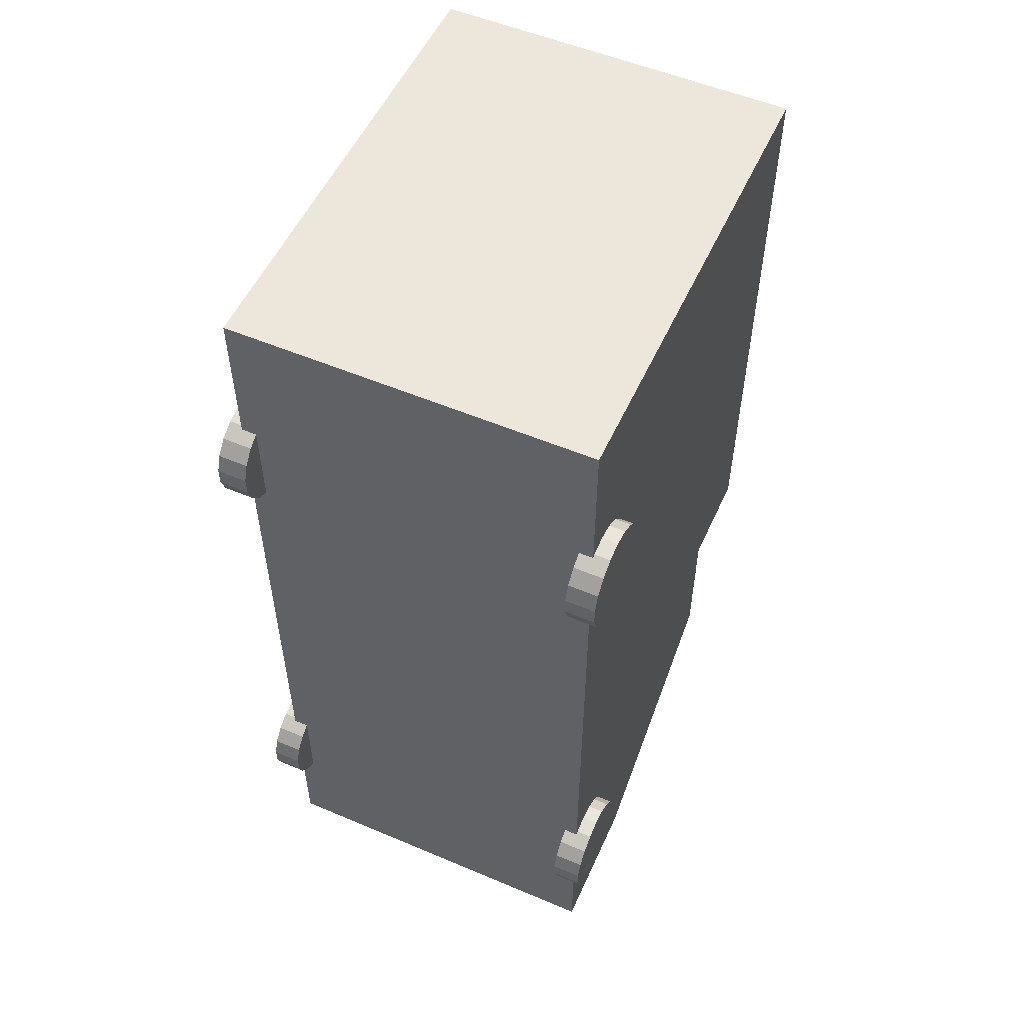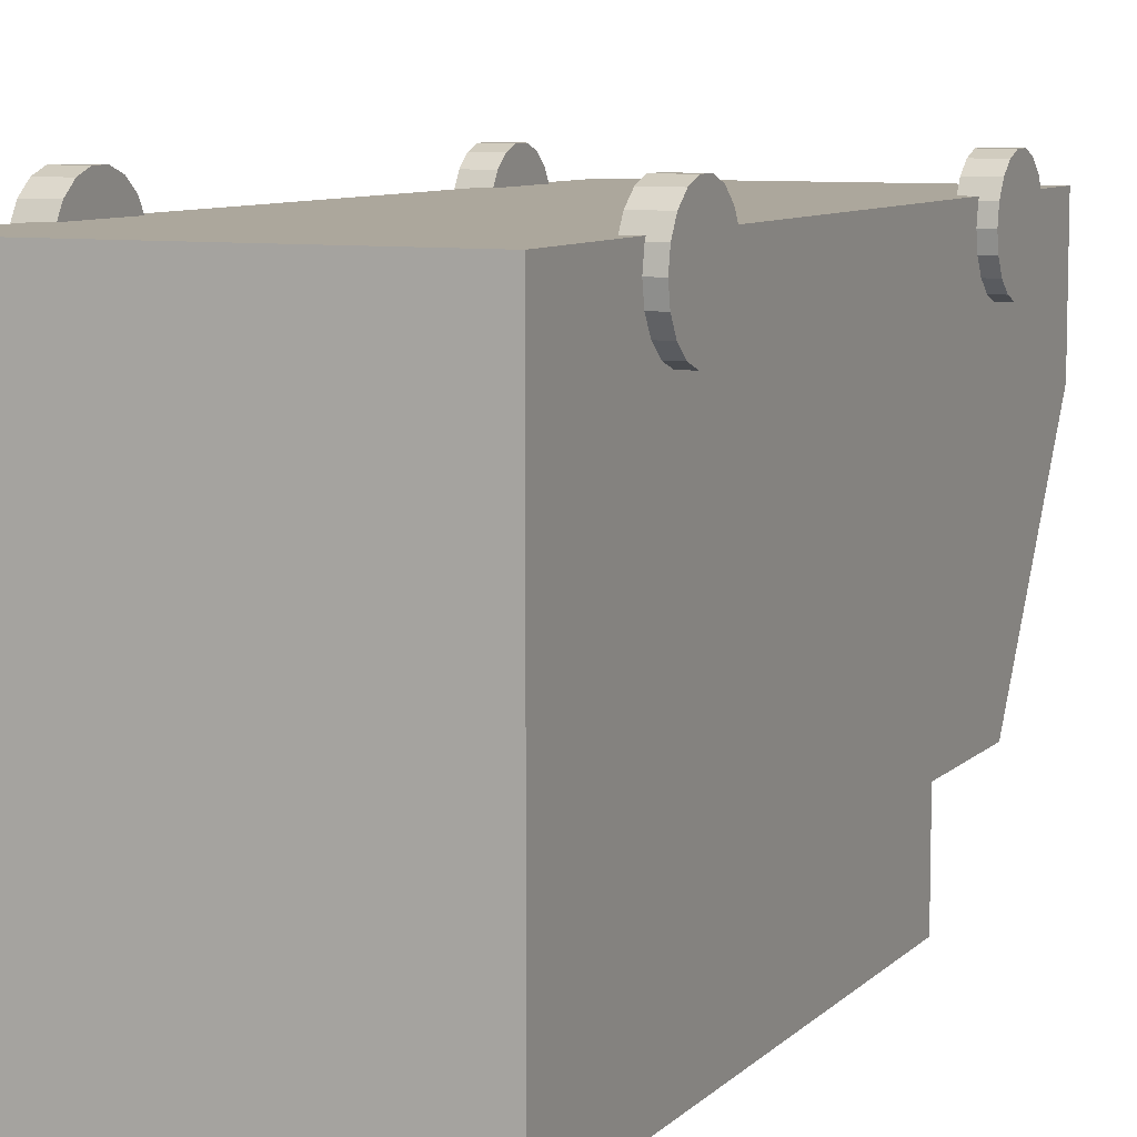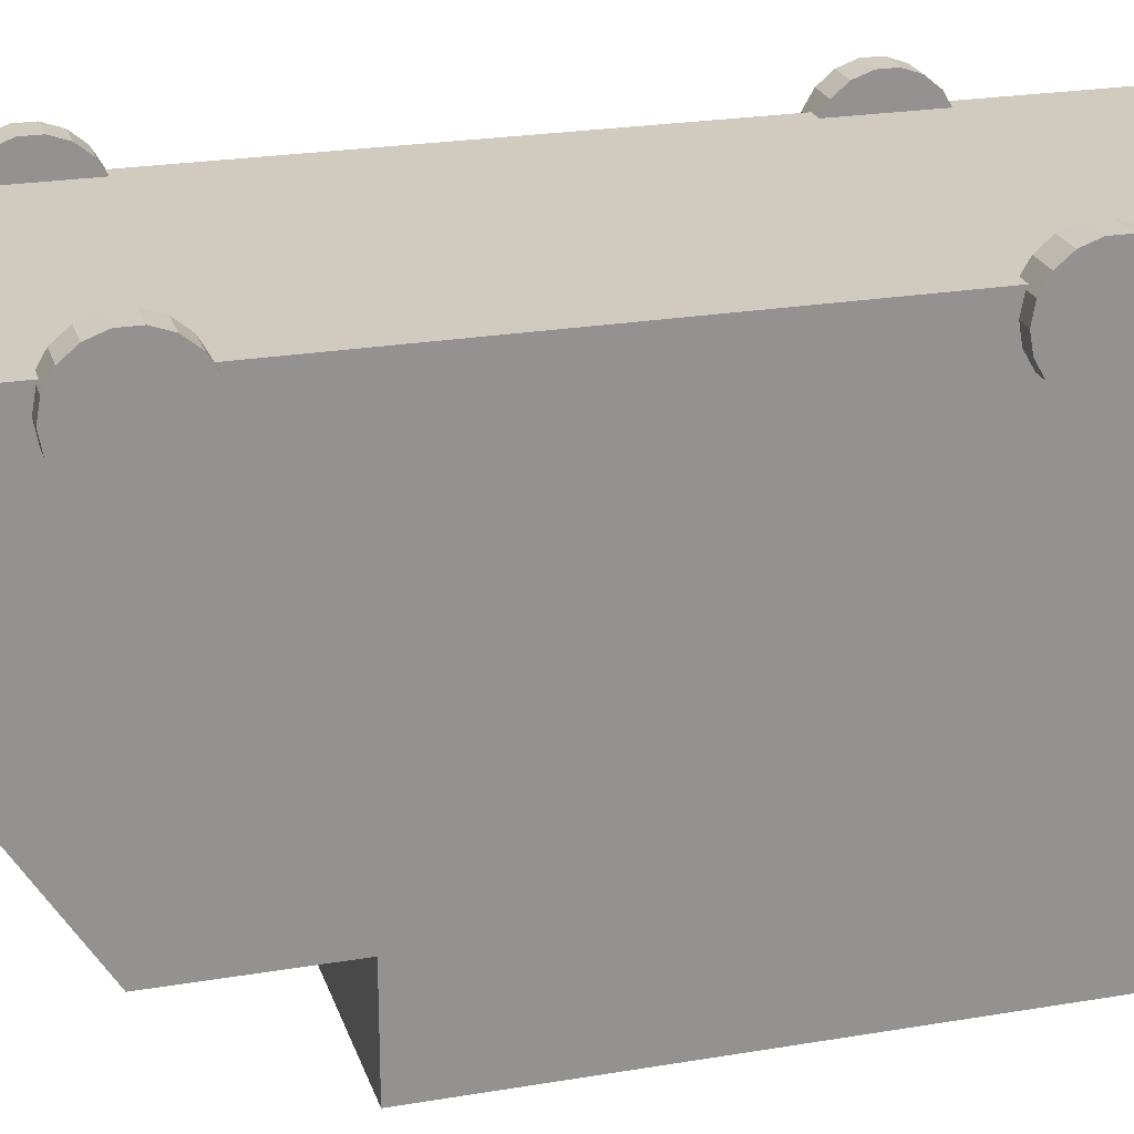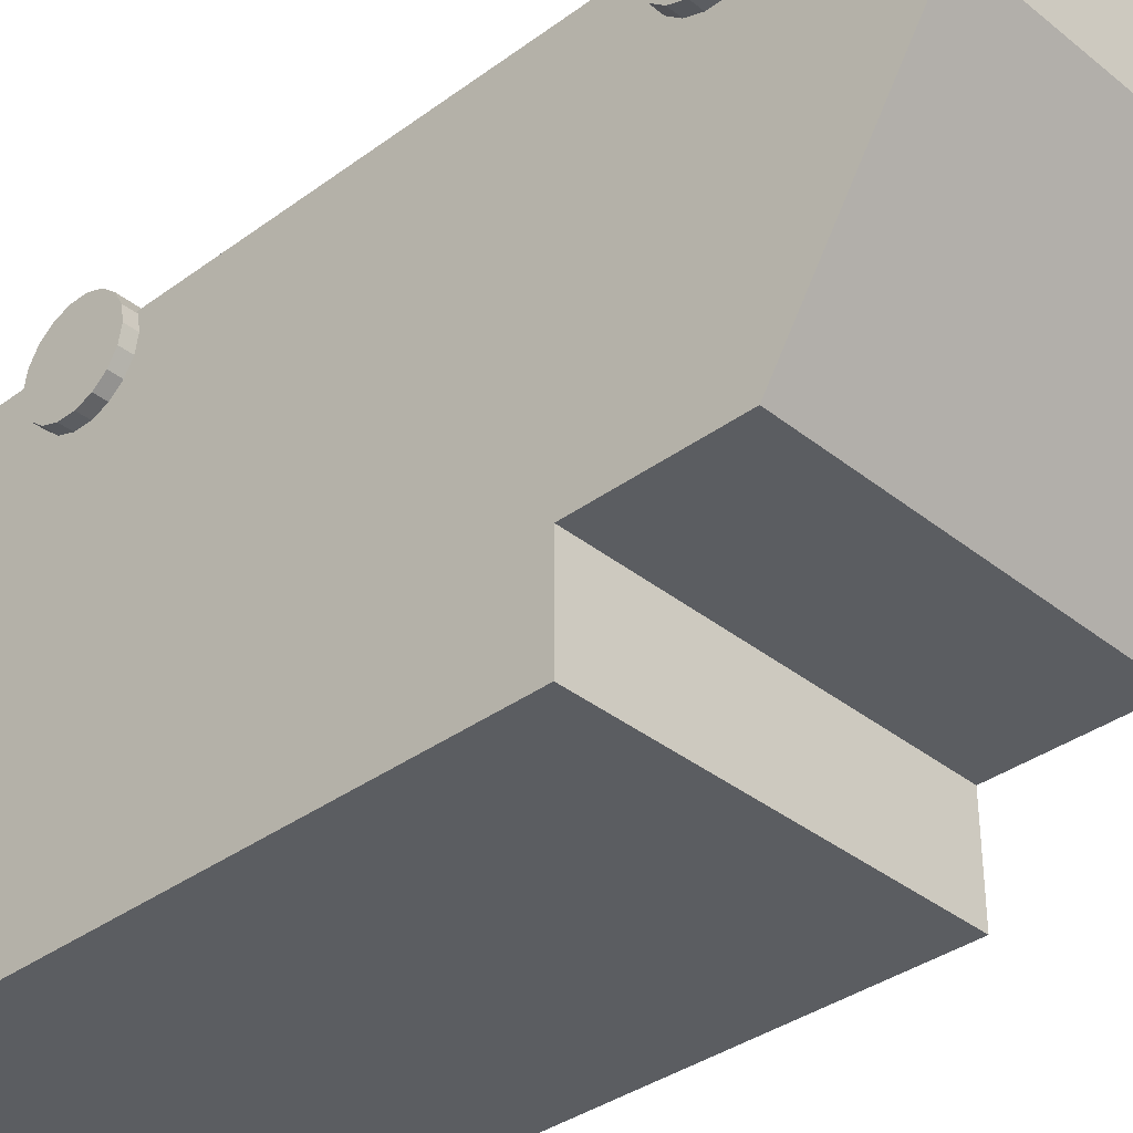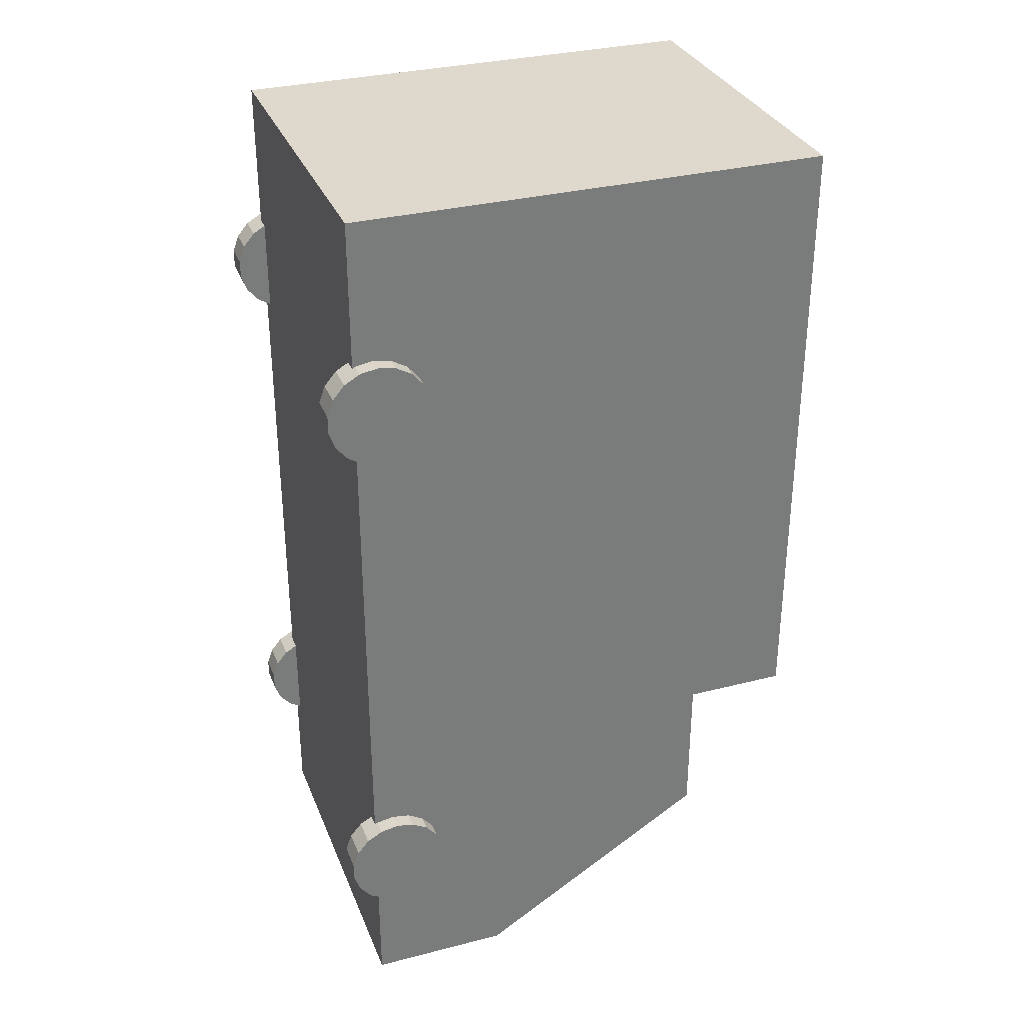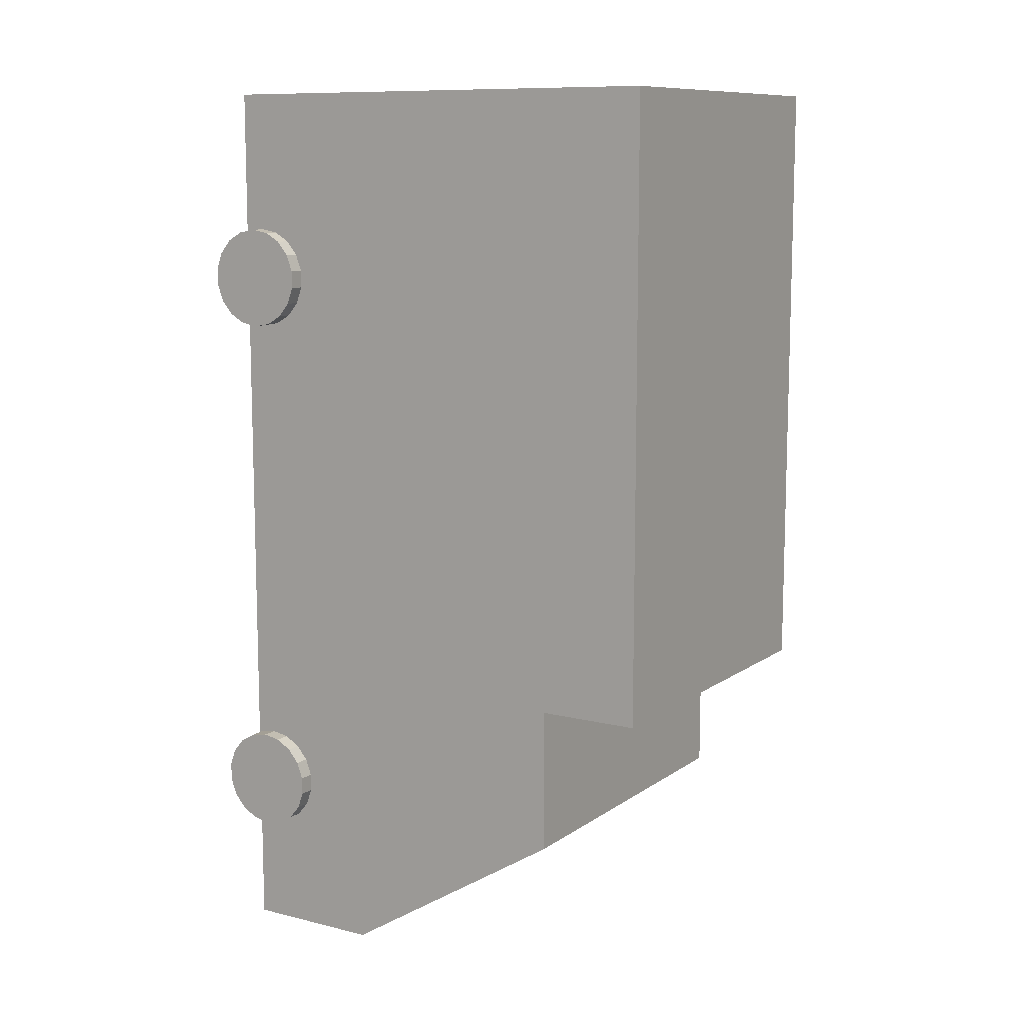
<metadata>
{"format":"obj","ext":"obj","renderer":"f3d","projection":"perspective","resolution":1024,"background":"white","views":[{"elev":54.1,"azim":-155.8,"up":"+Z"},{"elev":8.3,"azim":24.1,"up":"+Y"},{"elev":23.4,"azim":-106.0,"up":"+Y"},{"elev":-36.0,"azim":133.8,"up":"+Y"},{"elev":32.2,"azim":-109.7,"up":"+Z"},{"elev":10.4,"azim":-58.3,"up":"+Z"}]}
</metadata>
<code>
v 0.6571 -0.218 -1.146
v 0.6571 -0.218 -1.35
v 0.6571 -0.2878 -1.337
v 0.7749 -0.218 -1.35
v 0.7749 -0.2878 -1.337
v 0.7749 -0.218 -1.146
v 0.6571 -0.3492 -1.302
v 0.7749 -0.3492 -1.302
v 0.6571 -0.3947 -1.248
v 0.7749 -0.3947 -1.248
v 0.6571 -0.4189 -1.181
v 0.7749 -0.4189 -1.181
v 0.6571 -0.4189 -1.11
v 0.7749 -0.4189 -1.11
v 0.6571 -0.3947 -1.044
v 0.7749 -0.3947 -1.044
v 0.6571 -0.3492 -0.9893
v 0.7749 -0.3492 -0.9893
v 0.6571 -0.2878 -0.9538
v 0.7749 -0.2878 -0.9538
v 0.6571 -0.218 -0.9415
v 0.7749 -0.218 -0.9415
v 0.6571 -0.1482 -0.9538
v 0.7749 -0.1482 -0.9538
v 0.6571 -0.0868 -0.9893
v 0.7749 -0.0868 -0.9893
v 0.6571 -0.04124 -1.044
v 0.7749 -0.04124 -1.044
v 0.6571 -0.017 -1.11
v 0.7749 -0.017 -1.11
v 0.6571 -0.017 -1.181
v 0.7749 -0.017 -1.181
v 0.6571 -0.04124 -1.248
v 0.7749 -0.04124 -1.248
v 0.6571 -0.0868 -1.302
v 0.7749 -0.0868 -1.302
v 0.6571 -0.1482 -1.337
v 0.7749 -0.1482 -1.337
v -0.7895 -0.218 -1.146
v -0.7895 -0.218 -1.35
v -0.7895 -0.2878 -1.337
v -0.6717 -0.218 -1.35
v -0.6717 -0.2878 -1.337
v -0.6717 -0.218 -1.146
v -0.7895 -0.3492 -1.302
v -0.6717 -0.3492 -1.302
v -0.7895 -0.3947 -1.248
v -0.6717 -0.3947 -1.248
v -0.7895 -0.4189 -1.181
v -0.6717 -0.4189 -1.181
v -0.7895 -0.4189 -1.11
v -0.6717 -0.4189 -1.11
v -0.7895 -0.3947 -1.044
v -0.6717 -0.3947 -1.044
v -0.7895 -0.3492 -0.9893
v -0.6717 -0.3492 -0.9893
v -0.7895 -0.2878 -0.9538
v -0.6717 -0.2878 -0.9538
v -0.7895 -0.218 -0.9415
v -0.6717 -0.218 -0.9415
v -0.7895 -0.1482 -0.9538
v -0.6717 -0.1482 -0.9538
v -0.7895 -0.0868 -0.9893
v -0.6717 -0.0868 -0.9893
v -0.7895 -0.04124 -1.044
v -0.6717 -0.04124 -1.044
v -0.7895 -0.017 -1.11
v -0.6717 -0.017 -1.11
v -0.7895 -0.017 -1.181
v -0.6717 -0.017 -1.181
v -0.7895 -0.04124 -1.248
v -0.6717 -0.04124 -1.248
v -0.7895 -0.0868 -1.302
v -0.6717 -0.0868 -1.302
v -0.7895 -0.1482 -1.337
v -0.6717 -0.1482 -1.337
v 0.6571 -0.218 1.074
v 0.6571 -0.218 0.8698
v 0.6571 -0.2878 0.8821
v 0.7749 -0.218 0.8698
v 0.7749 -0.2878 0.8821
v 0.7749 -0.218 1.074
v 0.6571 -0.3492 0.9176
v 0.7749 -0.3492 0.9176
v 0.6571 -0.3947 0.9718
v 0.7749 -0.3947 0.9718
v 0.6571 -0.4189 1.038
v 0.7749 -0.4189 1.038
v 0.6571 -0.4189 1.109
v 0.7749 -0.4189 1.109
v 0.6571 -0.3947 1.176
v 0.7749 -0.3947 1.176
v 0.6571 -0.3492 1.23
v 0.7749 -0.3492 1.23
v 0.6571 -0.2878 1.266
v 0.7749 -0.2878 1.266
v 0.6571 -0.218 1.278
v 0.7749 -0.218 1.278
v 0.6571 -0.1482 1.266
v 0.7749 -0.1482 1.266
v 0.6571 -0.0868 1.23
v 0.7749 -0.0868 1.23
v 0.6571 -0.04124 1.176
v 0.7749 -0.04124 1.176
v 0.6571 -0.017 1.109
v 0.7749 -0.017 1.109
v 0.6571 -0.017 1.038
v 0.7749 -0.017 1.038
v 0.6571 -0.04124 0.9718
v 0.7749 -0.04124 0.9718
v 0.6571 -0.0868 0.9176
v 0.7749 -0.0868 0.9176
v 0.6571 -0.1482 0.8821
v 0.7749 -0.1482 0.8821
v -0.7895 -0.218 1.074
v -0.7895 -0.218 0.8698
v -0.7895 -0.2878 0.8821
v -0.6717 -0.218 0.8698
v -0.6717 -0.2878 0.8821
v -0.6717 -0.218 1.074
v -0.7895 -0.3492 0.9176
v -0.6717 -0.3492 0.9176
v -0.7895 -0.3947 0.9718
v -0.6717 -0.3947 0.9718
v -0.7895 -0.4189 1.038
v -0.6717 -0.4189 1.038
v -0.7895 -0.4189 1.109
v -0.6717 -0.4189 1.109
v -0.7895 -0.3947 1.176
v -0.6717 -0.3947 1.176
v -0.7895 -0.3492 1.23
v -0.6717 -0.3492 1.23
v -0.7895 -0.2878 1.266
v -0.6717 -0.2878 1.266
v -0.7895 -0.218 1.278
v -0.6717 -0.218 1.278
v -0.7895 -0.1482 1.266
v -0.6717 -0.1482 1.266
v -0.7895 -0.0868 1.23
v -0.6717 -0.0868 1.23
v -0.7895 -0.04124 1.176
v -0.6717 -0.04124 1.176
v -0.7895 -0.017 1.109
v -0.6717 -0.017 1.109
v -0.7895 -0.017 1.038
v -0.6717 -0.017 1.038
v -0.7895 -0.04124 0.9718
v -0.6717 -0.04124 0.9718
v -0.7895 -0.0868 0.9176
v -0.6717 -0.0868 0.9176
v -0.7895 -0.1482 0.8821
v -0.6717 -0.1482 0.8821
v -0.727 -0.1361 1.84
v -0.727 -1.62 1.84
v 0.7184 -1.62 1.84
v 0.7184 -0.1361 1.84
v 0.7184 -1.62 -0.6411
v 0.7184 -0.1361 -0.6411
v 0.7184 -0.1361 -1.803
v 0.7184 -0.6906 -1.803
v -0.727 -0.6906 -1.803
v -0.727 -0.1361 -1.803
v -0.727 -1.62 -0.6411
v -0.727 -2.027 -0.6411
v -0.727 -2.027 1.84
v 0.7184 -2.027 -0.6411
v 0.7184 -2.027 1.84
v -0.727 -0.1361 -0.6411
v 0.7184 -0.1361 -1.223
v -0.727 -0.1361 -1.223
v -0.727 -1.62 -1.223
v 0.7184 -1.62 -1.223
f 1 2 3
f 2 5 3
f 4 6 5
f 1 3 7
f 5 7 3
f 5 6 8
f 1 7 9
f 8 9 7
f 8 6 10
f 1 9 11
f 10 11 9
f 10 6 12
f 1 11 13
f 12 13 11
f 12 6 14
f 1 13 15
f 14 15 13
f 14 6 16
f 1 15 17
f 15 18 17
f 16 6 18
f 1 17 19
f 18 19 17
f 18 6 20
f 1 19 21
f 20 21 19
f 20 6 22
f 1 21 23
f 21 24 23
f 22 6 24
f 1 23 25
f 23 26 25
f 24 6 26
f 1 25 27
f 26 27 25
f 26 6 28
f 1 27 29
f 27 30 29
f 28 6 30
f 1 29 31
f 30 31 29
f 30 6 32
f 1 31 33
f 32 33 31
f 32 6 34
f 1 33 35
f 34 35 33
f 34 6 36
f 1 35 37
f 35 38 37
f 36 6 38
f 1 37 2
f 38 2 37
f 38 6 4
f 39 40 41
f 42 41 40
f 42 44 43
f 39 41 45
f 43 45 41
f 43 44 46
f 39 45 47
f 46 47 45
f 46 44 48
f 39 47 49
f 48 49 47
f 48 44 50
f 39 49 51
f 50 51 49
f 50 44 52
f 39 51 53
f 52 53 51
f 52 44 54
f 39 53 55
f 54 55 53
f 54 44 56
f 39 55 57
f 56 57 55
f 56 44 58
f 39 57 59
f 58 59 57
f 58 44 60
f 39 59 61
f 59 62 61
f 60 44 62
f 39 61 63
f 61 64 63
f 62 44 64
f 39 63 65
f 64 65 63
f 64 44 66
f 39 65 67
f 66 67 65
f 66 44 68
f 39 67 69
f 68 69 67
f 68 44 70
f 39 69 71
f 70 71 69
f 70 44 72
f 39 71 73
f 71 74 73
f 72 44 74
f 39 73 75
f 74 75 73
f 74 44 76
f 39 75 40
f 76 40 75
f 76 44 42
f 77 78 79
f 80 79 78
f 80 82 81
f 77 79 83
f 81 83 79
f 81 82 84
f 77 83 85
f 84 85 83
f 84 82 86
f 77 85 87
f 86 87 85
f 86 82 88
f 77 87 89
f 88 89 87
f 88 82 90
f 77 89 91
f 90 91 89
f 90 82 92
f 77 91 93
f 92 93 91
f 92 82 94
f 77 93 95
f 94 95 93
f 94 82 96
f 77 95 97
f 96 97 95
f 96 82 98
f 77 97 99
f 97 100 99
f 98 82 100
f 77 99 101
f 99 102 101
f 100 82 102
f 77 101 103
f 102 103 101
f 102 82 104
f 77 103 105
f 104 105 103
f 104 82 106
f 77 105 107
f 106 107 105
f 106 82 108
f 77 107 109
f 108 109 107
f 108 82 110
f 77 109 111
f 110 111 109
f 110 82 112
f 77 111 113
f 112 113 111
f 112 82 114
f 77 113 78
f 113 80 78
f 114 82 80
f 115 116 117
f 118 117 116
f 118 120 119
f 115 117 121
f 119 121 117
f 119 120 122
f 115 121 123
f 122 123 121
f 122 120 124
f 115 123 125
f 124 125 123
f 124 120 126
f 115 125 127
f 126 127 125
f 126 120 128
f 115 127 129
f 127 130 129
f 128 120 130
f 115 129 131
f 130 131 129
f 130 120 132
f 115 131 133
f 132 133 131
f 132 120 134
f 115 133 135
f 134 135 133
f 134 120 136
f 115 135 137
f 135 138 137
f 136 120 138
f 115 137 139
f 137 140 139
f 138 120 140
f 115 139 141
f 140 141 139
f 140 120 142
f 115 141 143
f 142 143 141
f 142 120 144
f 115 143 145
f 143 146 145
f 144 120 146
f 115 145 147
f 146 147 145
f 146 120 148
f 115 147 149
f 148 149 147
f 148 120 150
f 115 149 151
f 150 151 149
f 150 120 152
f 115 151 116
f 151 118 116
f 152 120 118
f 154 156 153
f 155 158 156
f 160 162 159
f 164 154 163
f 164 167 165
f 153 158 168
f 154 167 155
f 167 157 155
f 157 164 163
f 153 163 154
f 158 170 168
f 170 163 168
f 161 172 171
f 160 169 172
f 159 170 169
f 170 161 171
f 157 171 172
f 158 172 169
f 2 4 5
f 5 8 7
f 8 10 9
f 10 12 11
f 12 14 13
f 14 16 15
f 15 16 18
f 18 20 19
f 20 22 21
f 21 22 24
f 23 24 26
f 26 28 27
f 27 28 30
f 30 32 31
f 32 34 33
f 34 36 35
f 35 36 38
f 38 4 2
f 42 43 41
f 43 46 45
f 46 48 47
f 48 50 49
f 50 52 51
f 52 54 53
f 54 56 55
f 56 58 57
f 58 60 59
f 59 60 62
f 61 62 64
f 64 66 65
f 66 68 67
f 68 70 69
f 70 72 71
f 71 72 74
f 74 76 75
f 76 42 40
f 80 81 79
f 81 84 83
f 84 86 85
f 86 88 87
f 88 90 89
f 90 92 91
f 92 94 93
f 94 96 95
f 96 98 97
f 97 98 100
f 99 100 102
f 102 104 103
f 104 106 105
f 106 108 107
f 108 110 109
f 110 112 111
f 112 114 113
f 113 114 80
f 118 119 117
f 119 122 121
f 122 124 123
f 124 126 125
f 126 128 127
f 127 128 130
f 130 132 131
f 132 134 133
f 134 136 135
f 135 136 138
f 137 138 140
f 140 142 141
f 142 144 143
f 143 144 146
f 146 148 147
f 148 150 149
f 150 152 151
f 151 152 118
f 154 155 156
f 155 157 158
f 160 161 162
f 164 165 154
f 164 166 167
f 153 156 158
f 154 165 167
f 167 166 157
f 157 166 164
f 153 168 163
f 158 169 170
f 170 171 163
f 161 160 172
f 160 159 169
f 159 162 170
f 170 162 161
f 157 163 171
f 158 157 172

</code>
